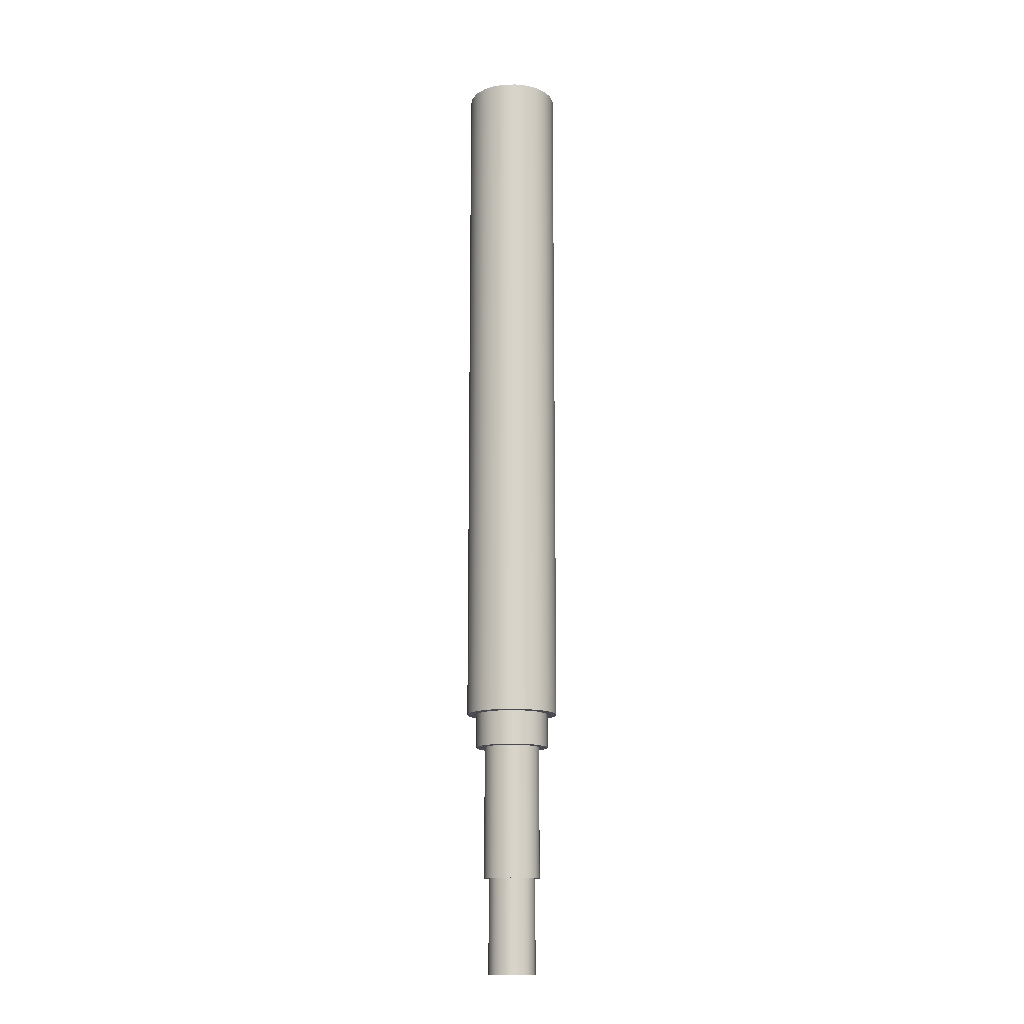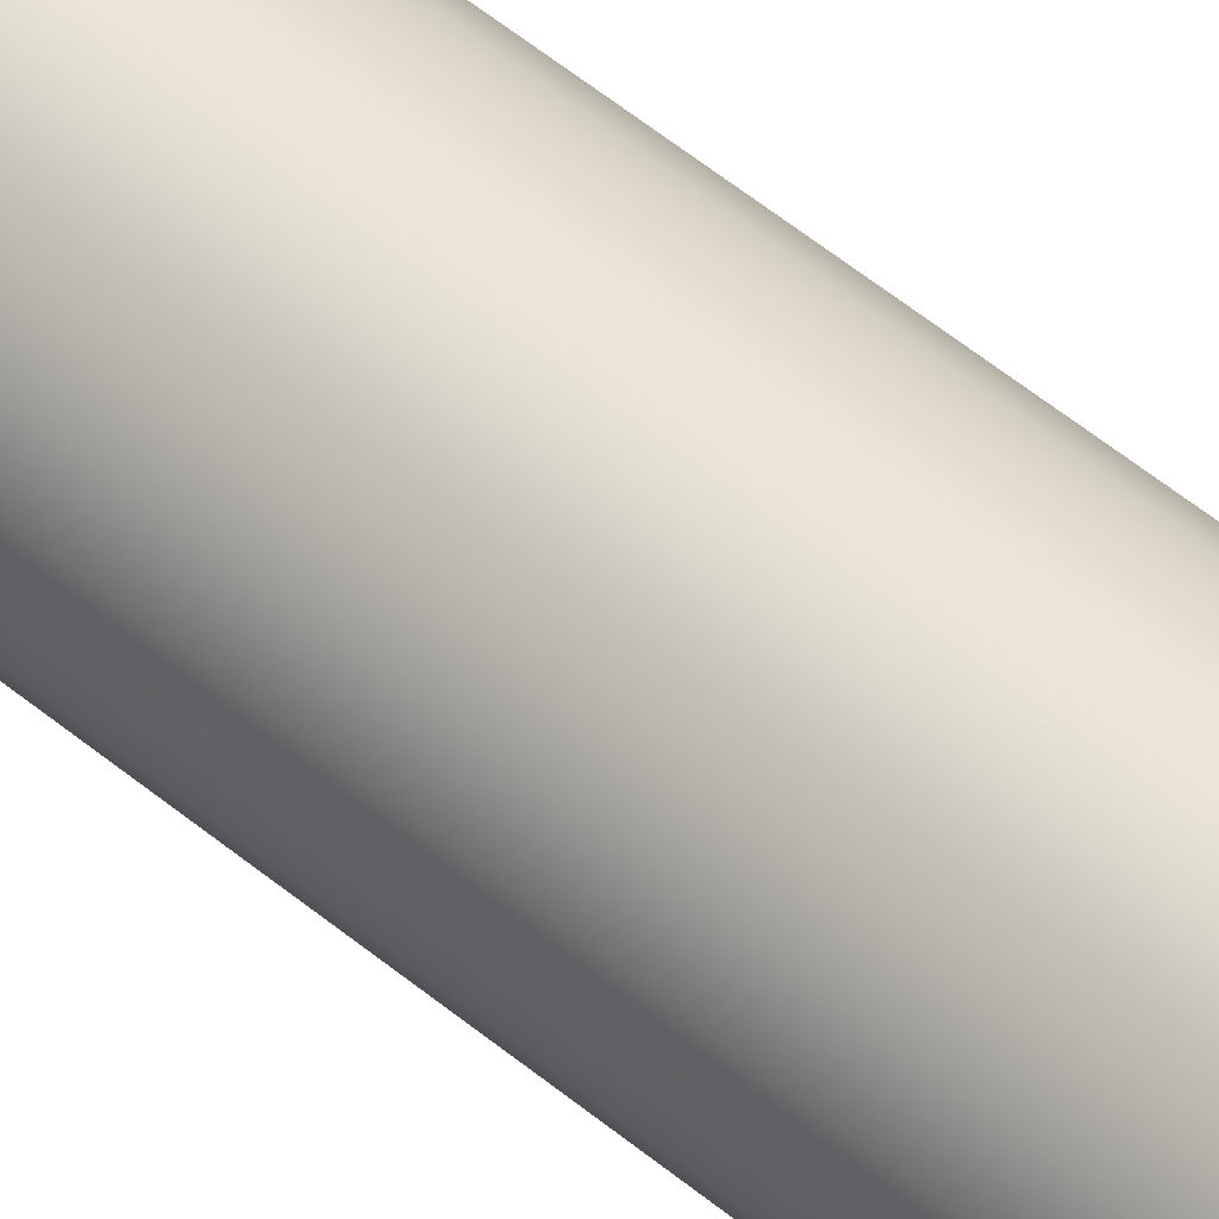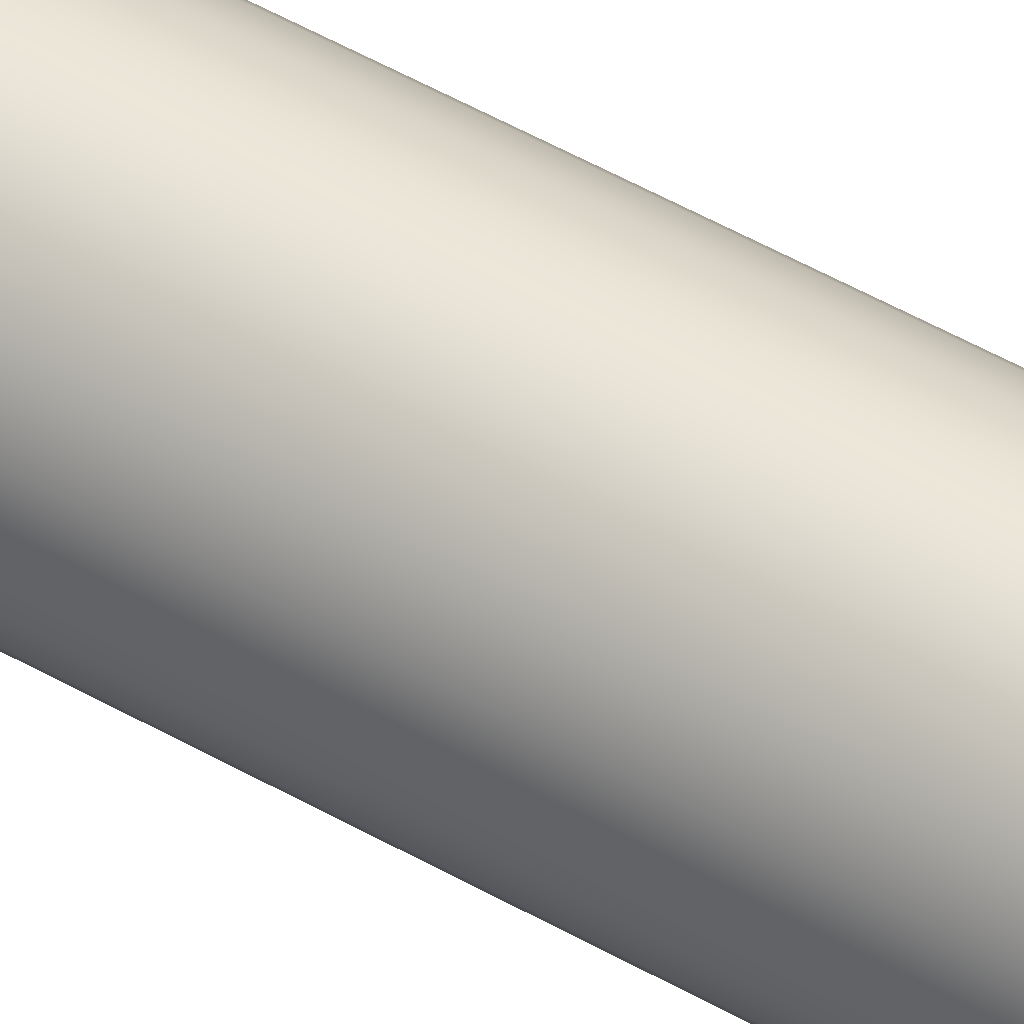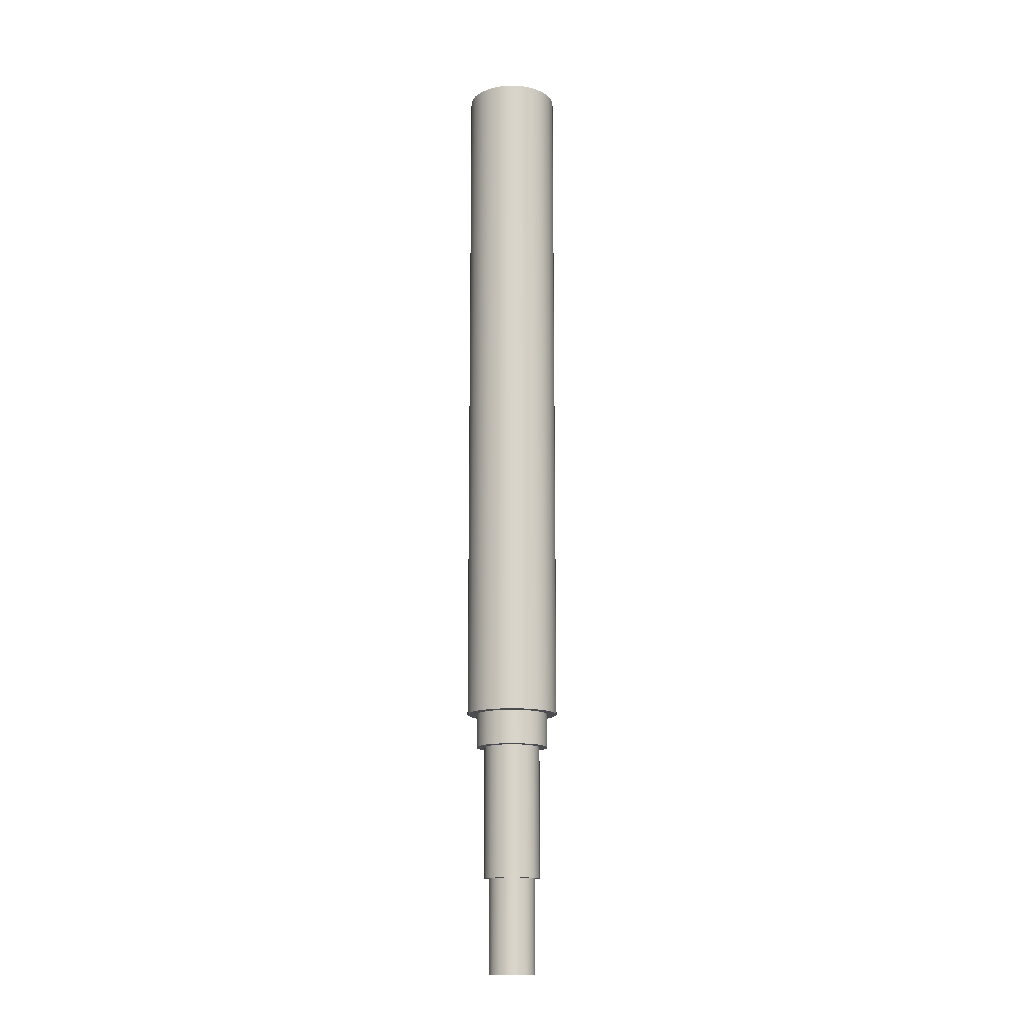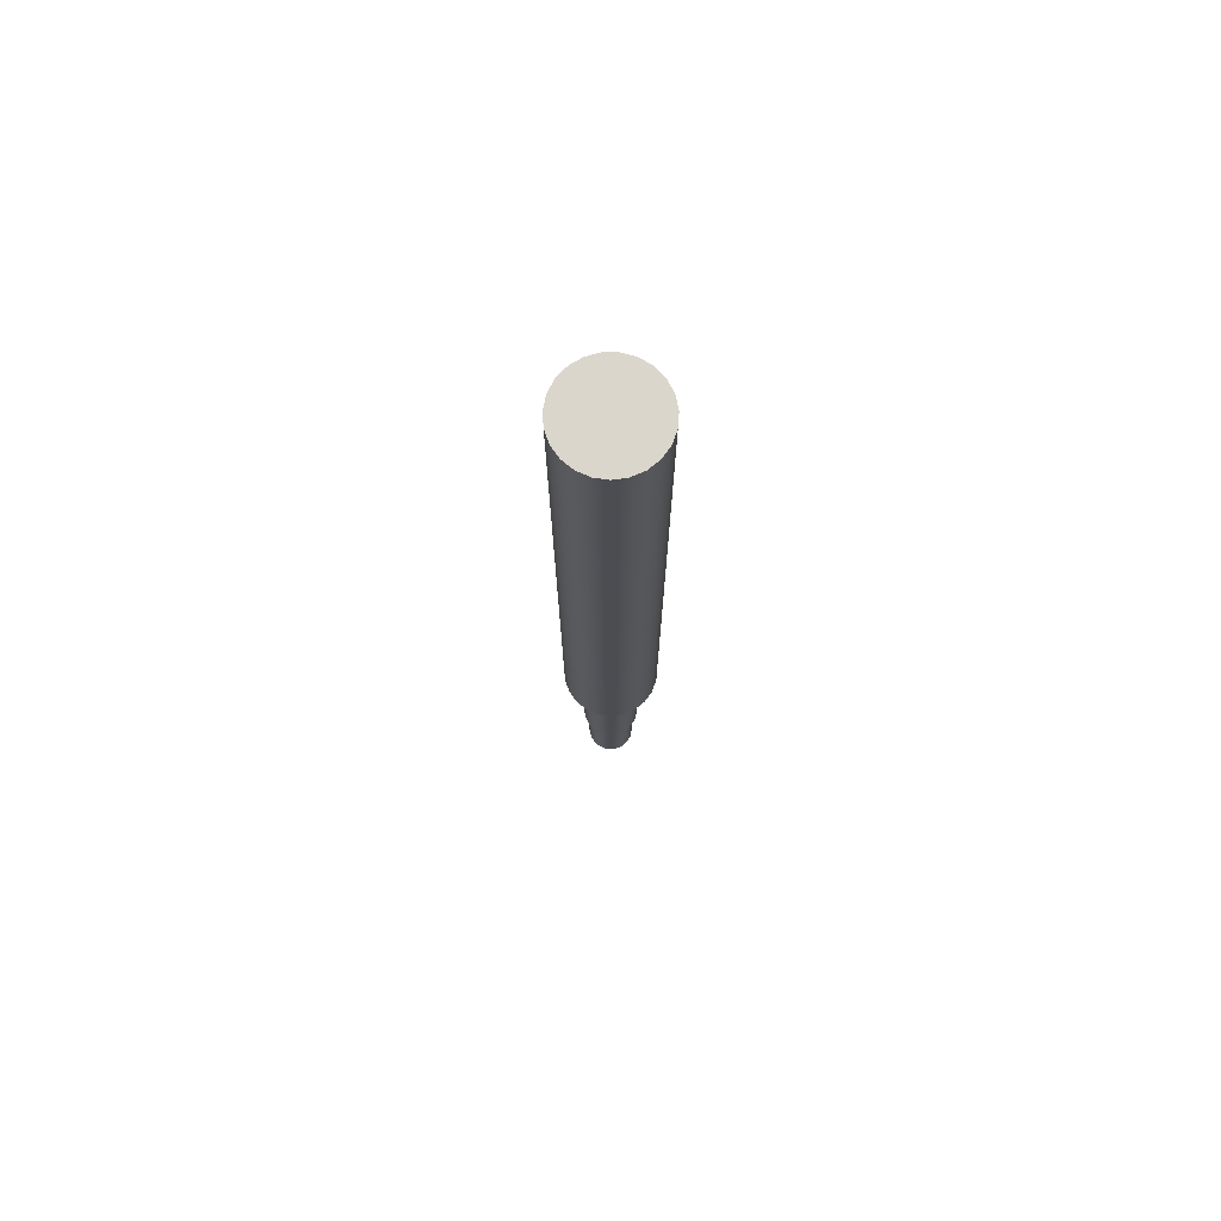
<metadata>
{"format":"obj","ext":"obj","renderer":"f3d","projection":"perspective","resolution":1024,"background":"white","views":[{"elev":-14.4,"azim":92.6,"up":"+Z"},{"elev":48.3,"azim":-46.3,"up":"+Y"},{"elev":49.8,"azim":122.4,"up":"+Y"},{"elev":-14.8,"azim":98.2,"up":"+Z"},{"elev":74.0,"azim":19.8,"up":"+Z"}]}
</metadata>
<code>
v -0.245 -3e-17 1.38
v -0.2359 0.0661 1.38
v -0.2093 0.1273 1.38
v -0.1672 0.1791 1.38
v -0.1127 0.2175 1.38
v -0.04985 0.2399 1.38
v 0.01672 0.2444 1.38
v 0.08205 0.2309 1.38
v 0.1413 0.2002 1.38
v 0.19 0.1546 1.38
v 0.2247 0.09761 1.38
v 0.2427 0.03336 1.38
v 0.2427 -0.03336 1.38
v 0.2247 -0.09761 1.38
v 0.19 -0.1546 1.38
v 0.1413 -0.2002 1.38
v 0.08205 -0.2309 1.38
v 0.01672 -0.2444 1.38
v -0.04985 -0.2399 1.38
v -0.1127 -0.2175 1.38
v -0.1672 -0.1791 1.38
v -0.2093 -0.1273 1.38
v -0.2359 -0.0661 1.38
v -0.195 -2.388e-17 1.38
v -0.1855 -0.06026 1.38
v -0.1578 -0.1146 1.38
v -0.1146 -0.1578 1.38
v -0.06026 -0.1855 1.38
v 1.194e-17 -0.195 1.38
v 0.06026 -0.1855 1.38
v 0.1146 -0.1578 1.38
v 0.1578 -0.1146 1.38
v 0.1855 -0.06026 1.38
v 0.195 0 1.38
v 0.1855 0.06026 1.38
v 0.1578 0.1146 1.38
v 0.1146 0.1578 1.38
v 0.06026 0.1855 1.38
v 1.194e-17 0.195 1.38
v -0.06026 0.1855 1.38
v -0.1146 0.1578 1.38
v -0.1578 0.1146 1.38
v -0.1855 0.06026 1.38
v -0.245 -3e-17 5.06
v -0.2359 0.0661 5.06
v -0.2093 0.1273 5.06
v -0.1672 0.1791 5.06
v -0.1127 0.2175 5.06
v -0.04985 0.2399 5.06
v 0.01672 0.2444 5.06
v 0.08205 0.2309 5.06
v 0.1413 0.2002 5.06
v 0.19 0.1546 5.06
v 0.2247 0.09761 5.06
v 0.2427 0.03336 5.06
v 0.2427 -0.03336 5.06
v 0.2247 -0.09761 5.06
v 0.19 -0.1546 5.06
v 0.1413 -0.2002 5.06
v 0.08205 -0.2309 5.06
v 0.01672 -0.2444 5.06
v -0.04985 -0.2399 5.06
v -0.1127 -0.2175 5.06
v -0.1672 -0.1791 5.06
v -0.2093 -0.1273 5.06
v -0.2359 -0.0661 5.06
v -0.245 -3e-17 1.38
v -0.2359 -0.0661 1.38
v -0.2093 -0.1273 1.38
v -0.1672 -0.1791 1.38
v -0.1127 -0.2175 1.38
v -0.04985 -0.2399 1.38
v 0.01672 -0.2444 1.38
v 0.08205 -0.2309 1.38
v 0.1413 -0.2002 1.38
v 0.19 -0.1546 1.38
v 0.2247 -0.09761 1.38
v 0.2427 -0.03336 1.38
v 0.2427 0.03336 1.38
v 0.2247 0.09761 1.38
v 0.19 0.1546 1.38
v 0.1413 0.2002 1.38
v 0.08205 0.2309 1.38
v 0.01672 0.2444 1.38
v -0.04985 0.2399 1.38
v -0.1127 0.2175 1.38
v -0.1672 0.1791 1.38
v -0.2093 0.1273 1.38
v -0.2359 0.0661 1.38
v -0.245 -3e-17 1.38
v -0.245 -3e-17 5.06
v -0.245 -3e-17 5.06
v -0.2359 -0.0661 5.06
v -0.2093 -0.1273 5.06
v -0.1672 -0.1791 5.06
v -0.1127 -0.2175 5.06
v -0.04985 -0.2399 5.06
v 0.01672 -0.2444 5.06
v 0.08205 -0.2309 5.06
v 0.1413 -0.2002 5.06
v 0.19 -0.1546 5.06
v 0.2247 -0.09761 5.06
v 0.2427 -0.03336 5.06
v 0.2427 0.03336 5.06
v 0.2247 0.09761 5.06
v 0.19 0.1546 5.06
v 0.1413 0.2002 5.06
v 0.08205 0.2309 5.06
v 0.01672 0.2444 5.06
v -0.04985 0.2399 5.06
v -0.1127 0.2175 5.06
v -0.1672 0.1791 5.06
v -0.2093 0.1273 5.06
v -0.2359 0.0661 5.06
v -0.195 -2.388e-17 1.2
v -0.1855 0.06026 1.2
v -0.1578 0.1146 1.2
v -0.1146 0.1578 1.2
v -0.06026 0.1855 1.2
v 1.194e-17 0.195 1.2
v 0.06026 0.1855 1.2
v 0.1146 0.1578 1.2
v 0.1578 0.1146 1.2
v 0.1855 0.06026 1.2
v 0.195 0 1.2
v 0.1855 -0.06026 1.2
v 0.1578 -0.1146 1.2
v 0.1146 -0.1578 1.2
v 0.06026 -0.1855 1.2
v 1.194e-17 -0.195 1.2
v -0.06026 -0.1855 1.2
v -0.1146 -0.1578 1.2
v -0.1578 -0.1146 1.2
v -0.1855 -0.06026 1.2
v -0.15 -1.837e-17 1.2
v -0.141 -0.0513 1.2
v -0.1149 -0.09642 1.2
v -0.075 -0.1299 1.2
v -0.02605 -0.1477 1.2
v 0.02605 -0.1477 1.2
v 0.075 -0.1299 1.2
v 0.1149 -0.09642 1.2
v 0.141 -0.0513 1.2
v 0.15 0 1.2
v 0.141 0.0513 1.2
v 0.1149 0.09642 1.2
v 0.075 0.1299 1.2
v 0.02605 0.1477 1.2
v -0.02605 0.1477 1.2
v -0.075 0.1299 1.2
v -0.1149 0.09642 1.2
v -0.141 0.0513 1.2
v -0.195 -2.388e-17 1.38
v -0.1855 0.06026 1.38
v -0.1578 0.1146 1.38
v -0.1146 0.1578 1.38
v -0.06026 0.1855 1.38
v 1.194e-17 0.195 1.38
v 0.06026 0.1855 1.38
v 0.1146 0.1578 1.38
v 0.1578 0.1146 1.38
v 0.1855 0.06026 1.38
v 0.195 0 1.38
v 0.1855 -0.06026 1.38
v 0.1578 -0.1146 1.38
v 0.1146 -0.1578 1.38
v 0.06026 -0.1855 1.38
v 1.194e-17 -0.195 1.38
v -0.06026 -0.1855 1.38
v -0.1146 -0.1578 1.38
v -0.1578 -0.1146 1.38
v -0.1855 -0.06026 1.38
v -0.195 -2.388e-17 1.2
v -0.1855 -0.06026 1.2
v -0.1578 -0.1146 1.2
v -0.1146 -0.1578 1.2
v -0.06026 -0.1855 1.2
v 1.194e-17 -0.195 1.2
v 0.06026 -0.1855 1.2
v 0.1146 -0.1578 1.2
v 0.1578 -0.1146 1.2
v 0.1855 -0.06026 1.2
v 0.195 0 1.2
v 0.1855 0.06026 1.2
v 0.1578 0.1146 1.2
v 0.1146 0.1578 1.2
v 0.06026 0.1855 1.2
v 1.194e-17 0.195 1.2
v -0.06026 0.1855 1.2
v -0.1146 0.1578 1.2
v -0.1578 0.1146 1.2
v -0.1855 0.06026 1.2
v -0.195 -2.388e-17 1.2
v -0.195 -2.388e-17 1.38
v -0.15 -1.837e-17 0.5
v -0.141 0.0513 0.5
v -0.1149 0.09642 0.5
v -0.075 0.1299 0.5
v -0.02605 0.1477 0.5
v 0.02605 0.1477 0.5
v 0.075 0.1299 0.5
v 0.1149 0.09642 0.5
v 0.141 0.0513 0.5
v 0.15 0 0.5
v 0.141 -0.0513 0.5
v 0.1149 -0.09642 0.5
v 0.075 -0.1299 0.5
v 0.02605 -0.1477 0.5
v -0.02605 -0.1477 0.5
v -0.075 -0.1299 0.5
v -0.1149 -0.09642 0.5
v -0.141 -0.0513 0.5
v -0.125 -1.531e-17 0.5
v -0.1155 -0.04784 0.5
v -0.08839 -0.08839 0.5
v -0.04784 -0.1155 0.5
v 7.654e-18 -0.125 0.5
v 0.04784 -0.1155 0.5
v 0.08839 -0.08839 0.5
v 0.1155 -0.04784 0.5
v 0.125 0 0.5
v 0.1155 0.04784 0.5
v 0.08839 0.08839 0.5
v 0.04784 0.1155 0.5
v 7.654e-18 0.125 0.5
v -0.04784 0.1155 0.5
v -0.08839 0.08839 0.5
v -0.1155 0.04784 0.5
v -0.15 -1.837e-17 1.2
v -0.141 0.0513 1.2
v -0.1149 0.09642 1.2
v -0.075 0.1299 1.2
v -0.02605 0.1477 1.2
v 0.02605 0.1477 1.2
v 0.075 0.1299 1.2
v 0.1149 0.09642 1.2
v 0.141 0.0513 1.2
v 0.15 0 1.2
v 0.141 -0.0513 1.2
v 0.1149 -0.09642 1.2
v 0.075 -0.1299 1.2
v 0.02605 -0.1477 1.2
v -0.02605 -0.1477 1.2
v -0.075 -0.1299 1.2
v -0.1149 -0.09642 1.2
v -0.141 -0.0513 1.2
v -0.15 -1.837e-17 0.5
v -0.141 -0.0513 0.5
v -0.1149 -0.09642 0.5
v -0.075 -0.1299 0.5
v -0.02605 -0.1477 0.5
v 0.02605 -0.1477 0.5
v 0.075 -0.1299 0.5
v 0.1149 -0.09642 0.5
v 0.141 -0.0513 0.5
v 0.15 0 0.5
v 0.141 0.0513 0.5
v 0.1149 0.09642 0.5
v 0.075 0.1299 0.5
v 0.02605 0.1477 0.5
v -0.02605 0.1477 0.5
v -0.075 0.1299 0.5
v -0.1149 0.09642 0.5
v -0.141 0.0513 0.5
v -0.15 -1.837e-17 0.5
v -0.15 -1.837e-17 1.2
v -0.125 -1.531e-17 0.5
v -0.1155 0.04784 0.5
v -0.08839 0.08839 0.5
v -0.04784 0.1155 0.5
v 7.654e-18 0.125 0.5
v 0.04784 0.1155 0.5
v 0.08839 0.08839 0.5
v 0.1155 0.04784 0.5
v 0.125 0 0.5
v 0.1155 -0.04784 0.5
v 0.08839 -0.08839 0.5
v 0.04784 -0.1155 0.5
v 7.654e-18 -0.125 0.5
v -0.04784 -0.1155 0.5
v -0.08839 -0.08839 0.5
v -0.1155 -0.04784 0.5
v -0.125 -1.531e-17 0
v -0.1155 -0.04784 0
v -0.08839 -0.08839 0
v -0.04784 -0.1155 0
v 7.654e-18 -0.125 0
v 0.04784 -0.1155 0
v 0.08839 -0.08839 0
v 0.1155 -0.04784 0
v 0.125 0 0
v 0.1155 0.04784 0
v 0.08839 0.08839 0
v 0.04784 0.1155 0
v 7.654e-18 0.125 0
v -0.04784 0.1155 0
v -0.08839 0.08839 0
v -0.1155 0.04784 0
v -0.125 -1.531e-17 0
v -0.125 -1.531e-17 0.5
v -0.125 -1.531e-17 0
v -0.1155 0.04784 0
v -0.08839 0.08839 0
v -0.04784 0.1155 0
v 7.654e-18 0.125 0
v 0.04784 0.1155 0
v 0.08839 0.08839 0
v 0.1155 0.04784 0
v 0.125 0 0
v 0.1155 -0.04784 0
v 0.08839 -0.08839 0
v 0.04784 -0.1155 0
v 7.654e-18 -0.125 0
v -0.04784 -0.1155 0
v -0.08839 -0.08839 0
v -0.1155 -0.04784 0
g f6c4e892-e2df-11ea-b1d9-54bf646e7e1f
f 23 1 24
f 24 1 2
f 24 2 43
f 43 2 3
f 43 3 42
f 42 3 4
f 42 4 41
f 41 4 5
f 41 5 40
f 40 5 6
f 40 6 39
f 39 6 7
f 39 7 38
f 38 7 8
f 38 8 37
f 37 8 9
f 37 9 10
f 37 10 36
f 36 10 11
f 36 11 35
f 35 11 12
f 35 12 34
f 34 12 13
f 34 13 33
f 33 13 14
f 33 14 32
f 32 14 15
f 32 15 31
f 31 15 16
f 31 16 17
f 31 17 30
f 30 17 18
f 30 18 29
f 29 18 19
f 29 19 28
f 28 19 20
f 28 20 27
f 27 20 21
f 27 21 26
f 26 21 22
f 26 22 25
f 25 22 23
f 25 23 24
g f6cab44a-e2df-11ea-9322-54bf646e7e1f
f 45 89 44
f 44 89 90
f 91 67 66
f 66 67 68
f 66 68 69
f 45 46 89
f 89 46 88
f 88 46 47
f 88 47 87
f 87 47 48
f 87 48 86
f 86 48 49
f 86 49 85
f 85 49 50
f 85 50 84
f 84 50 51
f 84 51 83
f 83 51 52
f 83 52 82
f 82 52 53
f 82 53 81
f 81 53 54
f 81 54 80
f 80 54 55
f 80 55 79
f 79 55 56
f 79 56 78
f 78 56 57
f 78 57 77
f 77 57 58
f 77 58 76
f 76 58 59
f 76 59 75
f 75 59 60
f 75 60 74
f 74 60 61
f 74 61 73
f 73 61 62
f 73 62 72
f 72 62 63
f 72 63 71
f 71 63 64
f 71 64 70
f 70 64 65
f 70 65 69
f 69 65 66
g f6e64f8a-e2df-11ea-bb30-54bf646e7e1f
f 93 103 92
f 92 103 104
f 92 104 114
f 114 104 105
f 114 105 113
f 113 105 106
f 113 106 112
f 112 106 107
f 112 107 111
f 111 107 108
f 111 108 110
f 110 108 109
f 103 93 102
f 102 93 94
f 102 94 101
f 101 94 95
f 101 95 100
f 100 95 96
f 100 96 99
f 99 96 97
f 99 97 98
g f637d32e-e2df-11ea-b4cb-54bf646e7e1f
f 134 115 135
f 135 115 116
f 135 116 152
f 152 116 117
f 152 117 151
f 151 117 118
f 151 118 150
f 150 118 119
f 150 119 149
f 149 119 120
f 149 120 148
f 148 120 121
f 148 121 147
f 147 121 122
f 147 122 146
f 146 122 123
f 146 123 145
f 145 123 124
f 145 124 144
f 144 124 125
f 144 125 126
f 144 126 143
f 143 126 127
f 143 127 142
f 142 127 128
f 142 128 141
f 141 128 129
f 141 129 140
f 140 129 130
f 140 130 139
f 139 130 131
f 139 131 138
f 138 131 132
f 138 132 137
f 137 132 133
f 137 133 136
f 136 133 134
f 136 134 135
g f63d77f6-e2df-11ea-9ad3-54bf646e7e1f
f 154 192 153
f 153 192 193
f 194 173 172
f 172 173 174
f 172 174 171
f 171 174 175
f 171 175 170
f 170 175 176
f 170 176 169
f 169 176 177
f 169 177 168
f 168 177 178
f 168 178 167
f 167 178 179
f 167 179 166
f 166 179 180
f 166 180 165
f 165 180 181
f 165 181 164
f 164 181 182
f 164 182 163
f 163 182 183
f 163 183 162
f 162 183 184
f 162 184 161
f 161 184 185
f 161 185 160
f 160 185 186
f 160 186 159
f 159 186 187
f 159 187 158
f 158 187 188
f 158 188 157
f 157 188 189
f 157 189 156
f 156 189 190
f 156 190 155
f 155 190 191
f 155 191 154
f 154 191 192
g f5971106-e2df-11ea-ace6-54bf646e7e1f
f 212 195 213
f 213 195 196
f 213 196 228
f 228 196 197
f 228 197 227
f 227 197 198
f 227 198 226
f 226 198 199
f 226 199 225
f 225 199 200
f 225 200 224
f 224 200 201
f 224 201 223
f 223 201 202
f 223 202 222
f 222 202 203
f 222 203 221
f 221 203 204
f 221 204 205
f 221 205 220
f 220 205 206
f 220 206 219
f 219 206 207
f 219 207 218
f 218 207 208
f 218 208 217
f 217 208 209
f 217 209 216
f 216 209 210
f 216 210 215
f 215 210 211
f 215 211 214
f 214 211 212
f 214 212 213
g f5b321c6-e2df-11ea-bdcb-54bf646e7e1f
f 230 264 229
f 229 264 265
f 266 247 246
f 246 247 248
f 246 248 245
f 245 248 249
f 245 249 244
f 244 249 250
f 244 250 243
f 243 250 251
f 243 251 242
f 242 251 252
f 242 252 241
f 241 252 253
f 241 253 240
f 240 253 254
f 240 254 239
f 239 254 255
f 239 255 238
f 238 255 256
f 238 256 237
f 237 256 257
f 237 257 236
f 236 257 258
f 236 258 235
f 235 258 259
f 235 259 234
f 234 259 260
f 234 260 233
f 233 260 261
f 233 261 232
f 232 261 262
f 232 262 231
f 231 262 263
f 231 263 230
f 230 263 264
g f50b82a4-e2df-11ea-9e5c-54bf646e7e1f
f 268 298 267
f 267 298 299
f 300 283 282
f 282 283 284
f 282 284 281
f 281 284 285
f 281 285 280
f 280 285 286
f 280 286 279
f 279 286 287
f 279 287 278
f 278 287 288
f 278 288 277
f 277 288 289
f 277 289 276
f 276 289 290
f 276 290 275
f 275 290 291
f 275 291 274
f 274 291 292
f 274 292 273
f 273 292 293
f 273 293 272
f 272 293 294
f 272 294 271
f 271 294 295
f 271 295 270
f 270 295 296
f 270 296 269
f 269 296 297
f 269 297 268
f 268 297 298
g f516a546-e2df-11ea-9617-54bf646e7e1f
f 302 308 301
f 301 308 309
f 301 309 316
f 316 309 310
f 316 310 315
f 315 310 311
f 315 311 314
f 314 311 312
f 314 312 313
f 308 302 307
f 307 302 303
f 307 303 306
f 306 303 304
f 306 304 305

</code>
